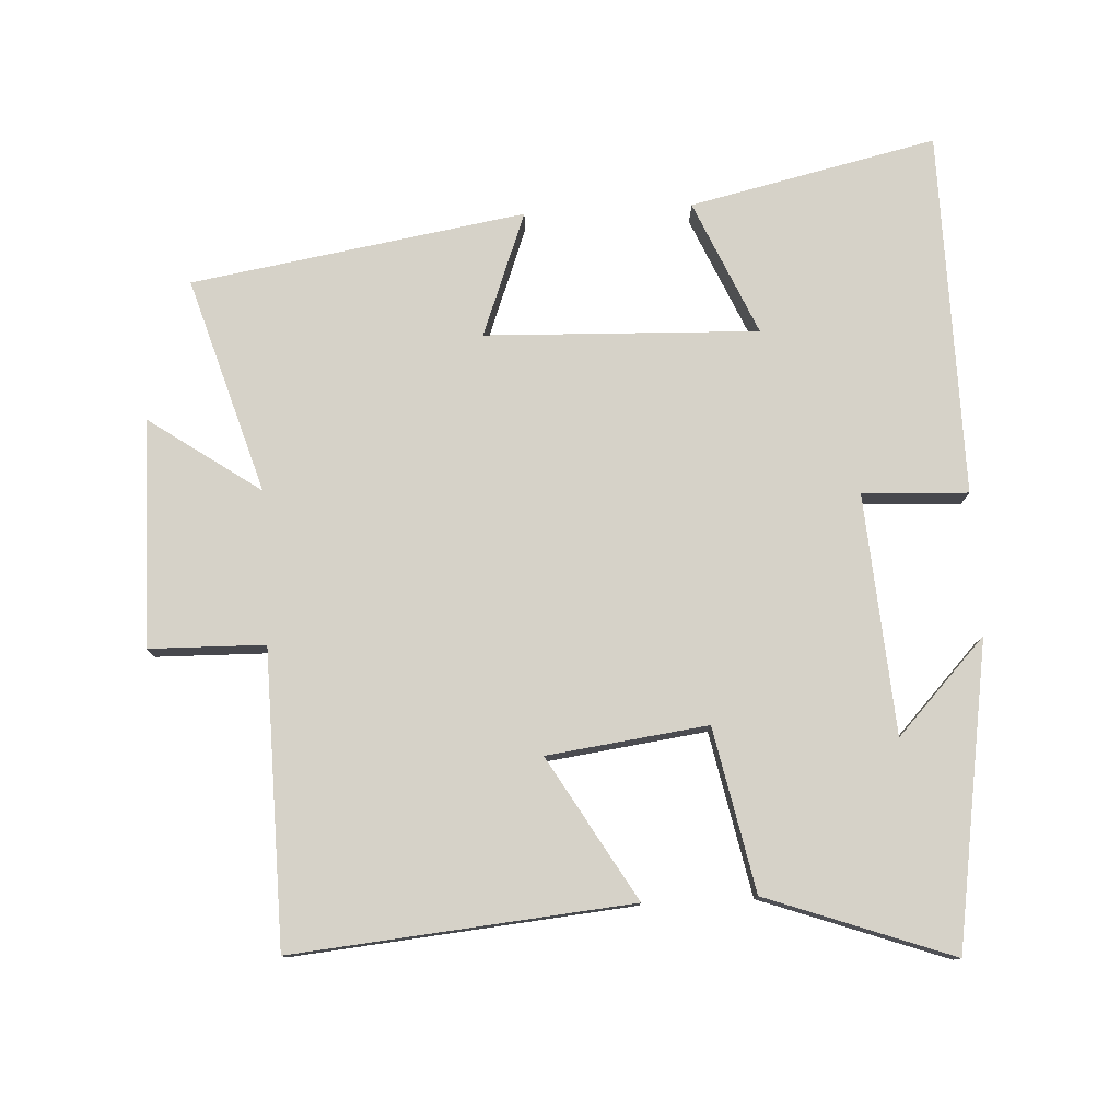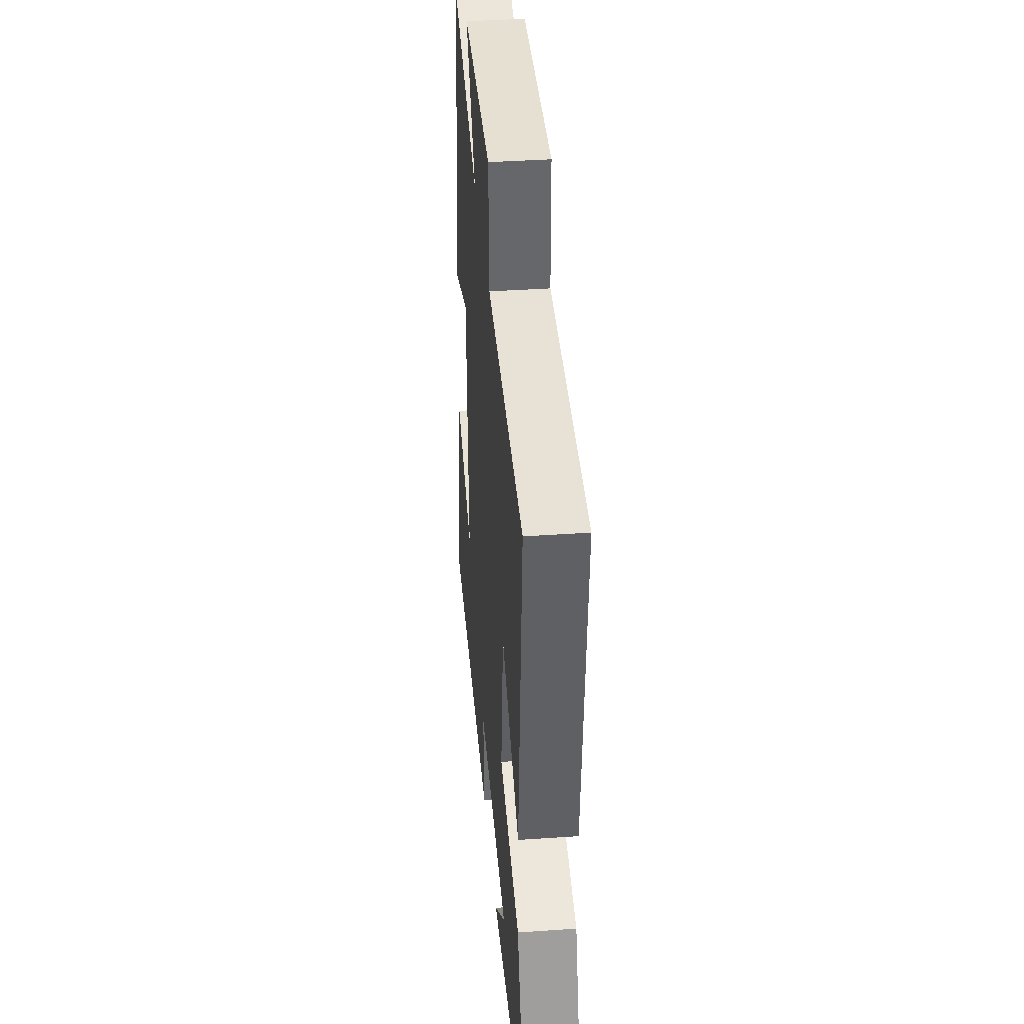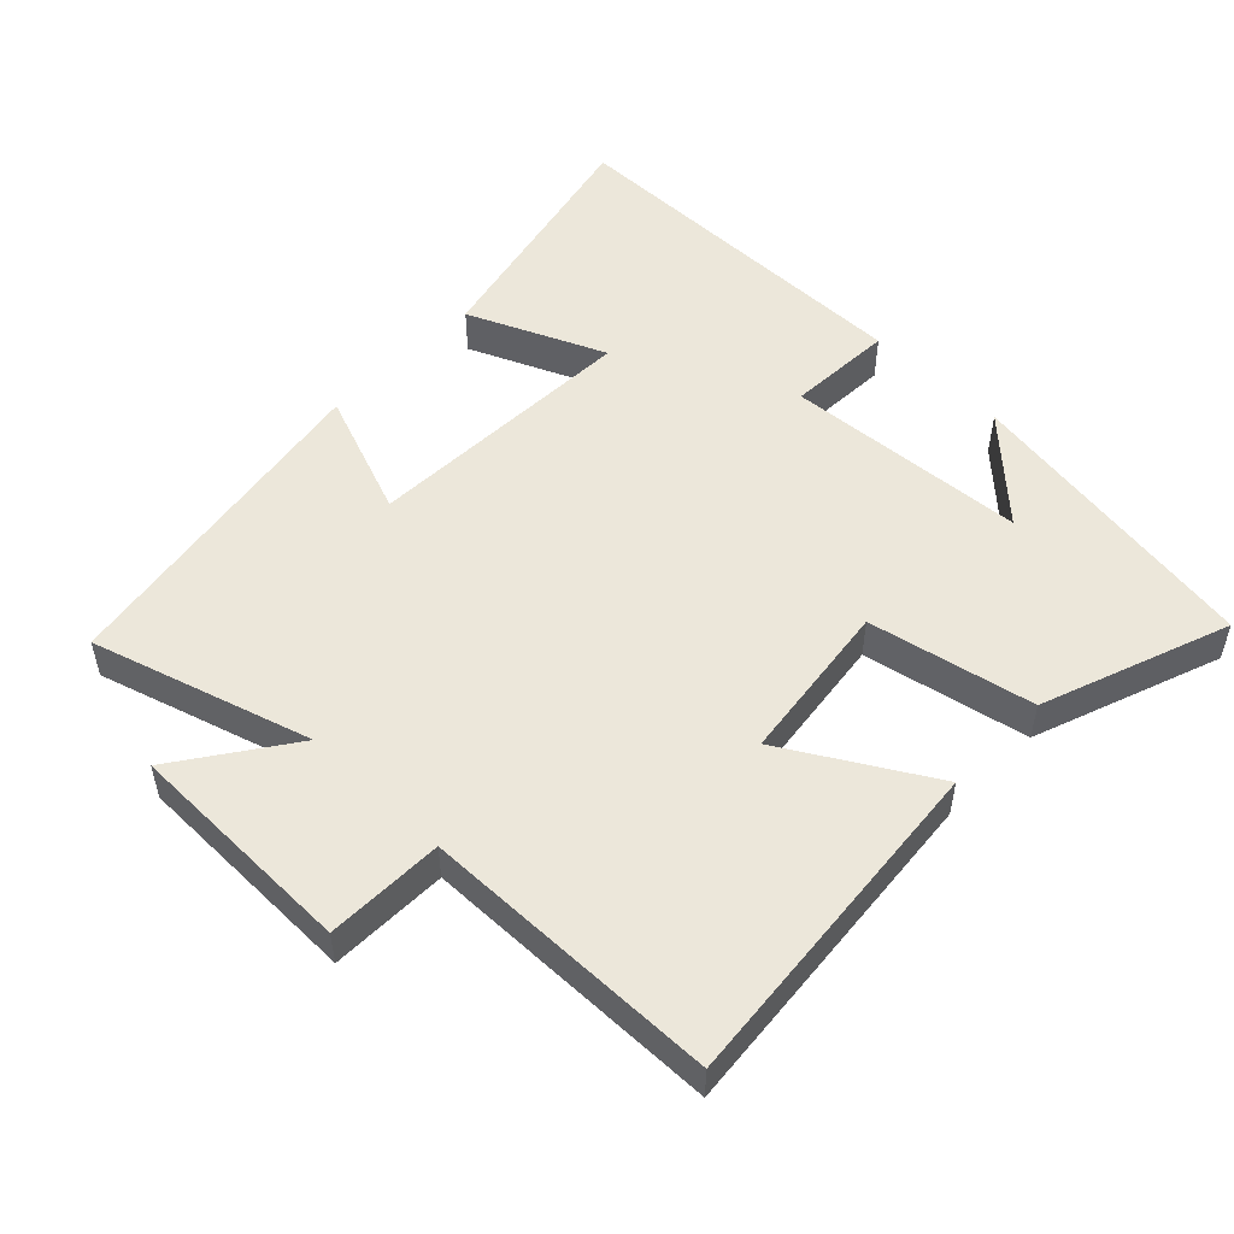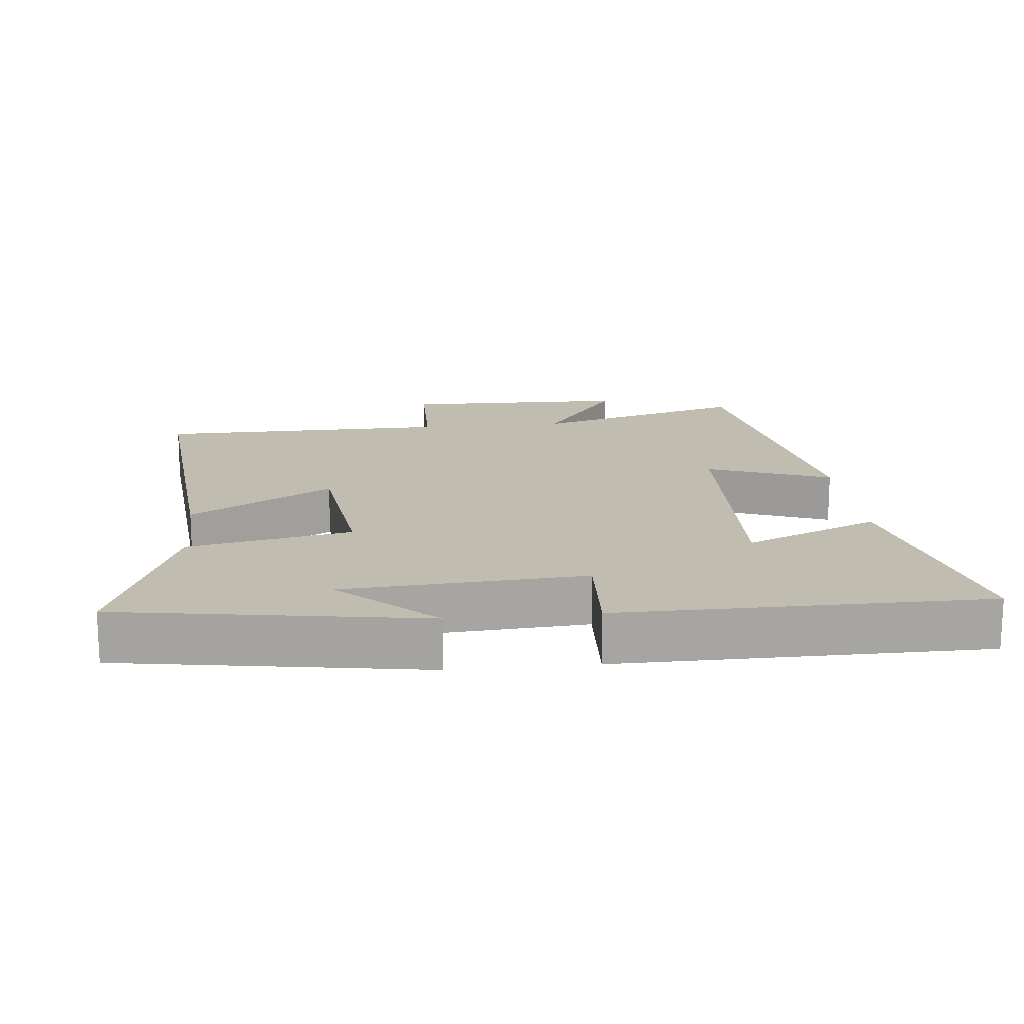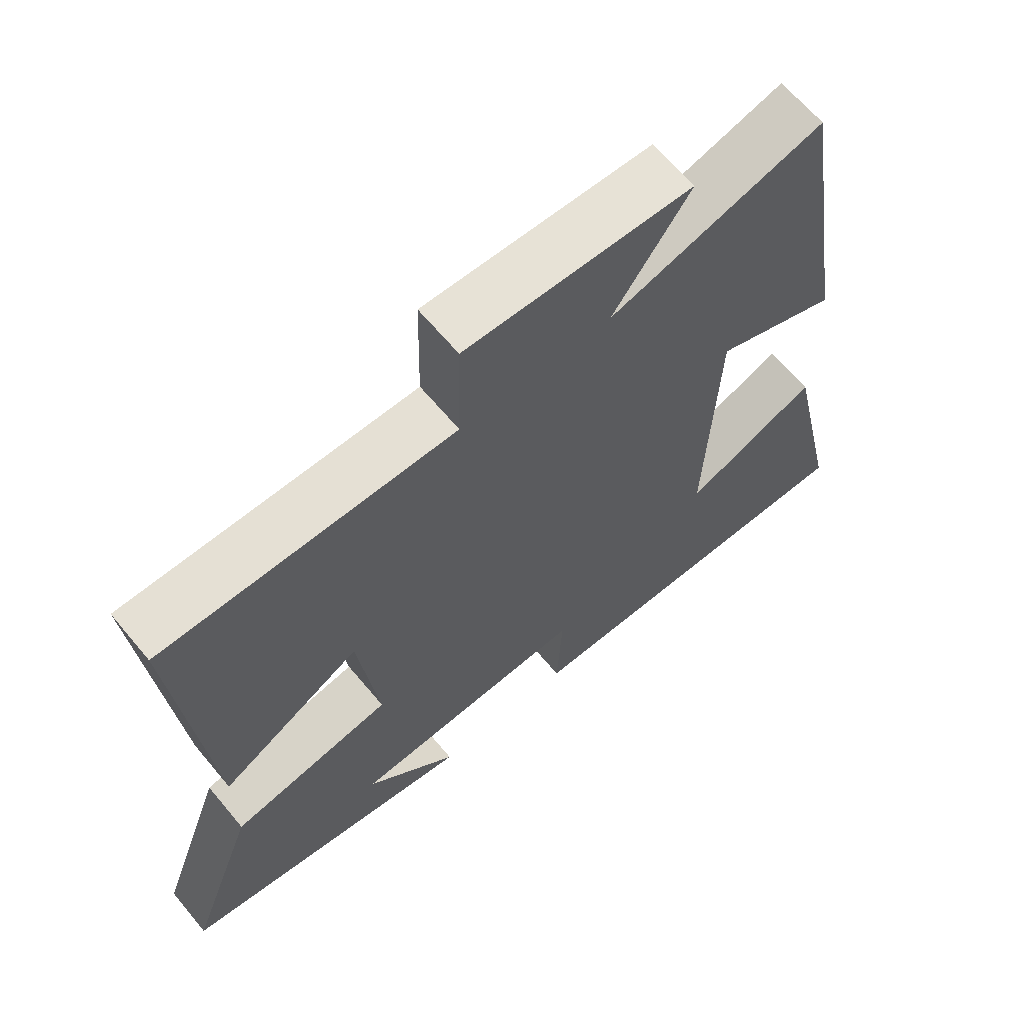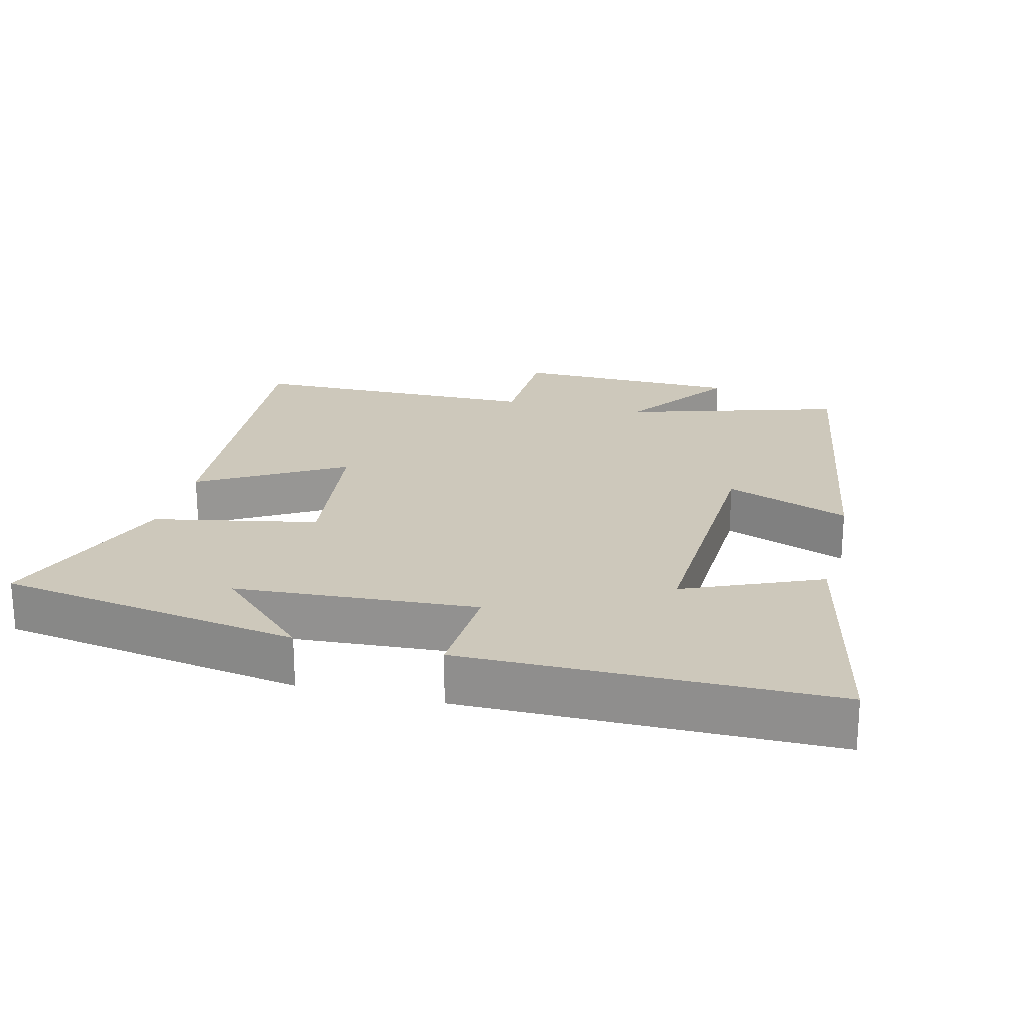
<metadata>
{"format":"obj","ext":"obj","renderer":"f3d","projection":"perspective","resolution":1024,"background":"white","views":[{"elev":78.1,"azim":86.8,"up":"+Y"},{"elev":39.5,"azim":85.1,"up":"+Z"},{"elev":52.2,"azim":44.0,"up":"+Y"},{"elev":16.5,"azim":174.2,"up":"+Y"},{"elev":64.7,"azim":140.2,"up":"+Z"},{"elev":21.9,"azim":-165.8,"up":"+Y"}]}
</metadata>
<code>
v -0.58 0.07 -0.496
v -0.5 0.07 -0.136
v -0.303 0.07 -0.221
v -0.319 0.07 0.177
v -0.5 0.07 0.108
v -0.422 0.07 0.595
v -0.107 0.07 0.5
v -0.221 0.07 0.663
v 0.111 0.07 0.669
v 0.115 0.07 0.5
v 0.544 0.07 0.494
v 0.5 0.07 0.001
v 0.292 0.07 0.123
v 0.262 0.07 -0.111
v 0.5 0.07 -0.159
v 0.599 0.07 -0.429
v 0.158 0.07 -0.5
v 0.294 0.07 -0.37
v -0.056 0.07 -0.346
v -0.048 0.07 -0.5
v -0.58 0 -0.496
v -0.5 0 -0.136
v -0.303 0 -0.221
v -0.319 0 0.177
v -0.5 0 0.108
v -0.422 0 0.595
v -0.107 0 0.5
v -0.221 0 0.663
v 0.111 0 0.669
v 0.115 0 0.5
v 0.544 0 0.494
v 0.5 0 0.001
v 0.292 0 0.123
v 0.262 0 -0.111
v 0.5 0 -0.159
v 0.599 0 -0.429
v 0.158 0 -0.5
v 0.294 0 -0.37
v -0.056 0 -0.346
v -0.048 0 -0.5
f 19 20 1 2
f 16 17 18
f 14 15 16 18
f 14 18 19
f 13 14 19
f 10 11 12 13
f 10 13 19
f 7 8 9 10
f 7 10 19
f 4 5 6 7
f 3 4 7 19
f 2 3 19
f 22 21 40 39
f 38 37 36
f 38 36 35 34
f 39 38 34
f 39 34 33
f 33 32 31 30
f 39 33 30
f 30 29 28 27
f 39 30 27
f 27 26 25 24
f 39 27 24 23
f 39 23 22
f 1 21 22 2
f 2 22 23 3
f 3 23 24 4
f 4 24 25 5
f 5 25 26 6
f 6 26 27 7
f 7 27 28 8
f 8 28 29 9
f 9 29 30 10
f 10 30 31 11
f 11 31 32 12
f 12 32 33 13
f 13 33 34 14
f 14 34 35 15
f 15 35 36 16
f 16 36 37 17
f 17 37 38 18
f 18 38 39 19
f 19 39 40 20
f 20 40 21 1

</code>
